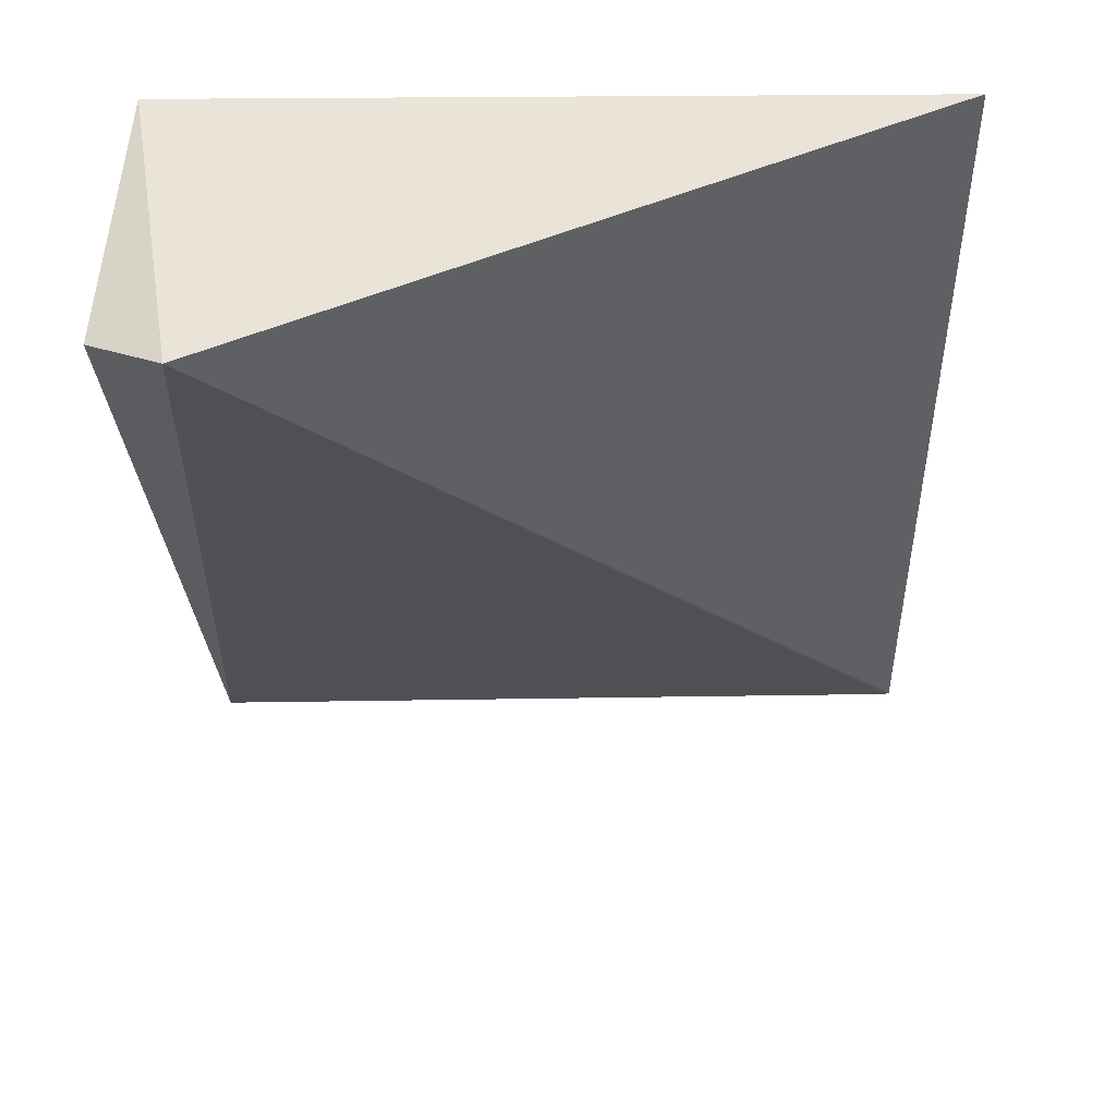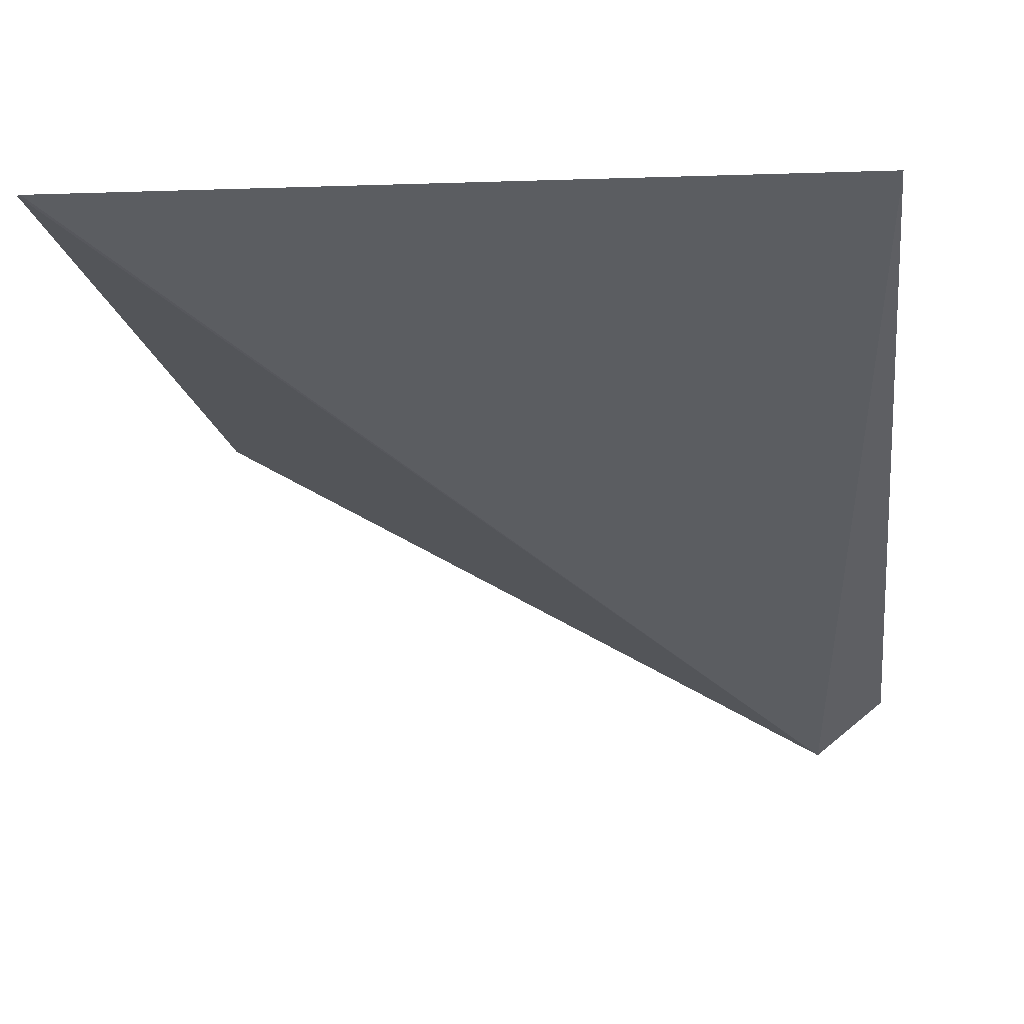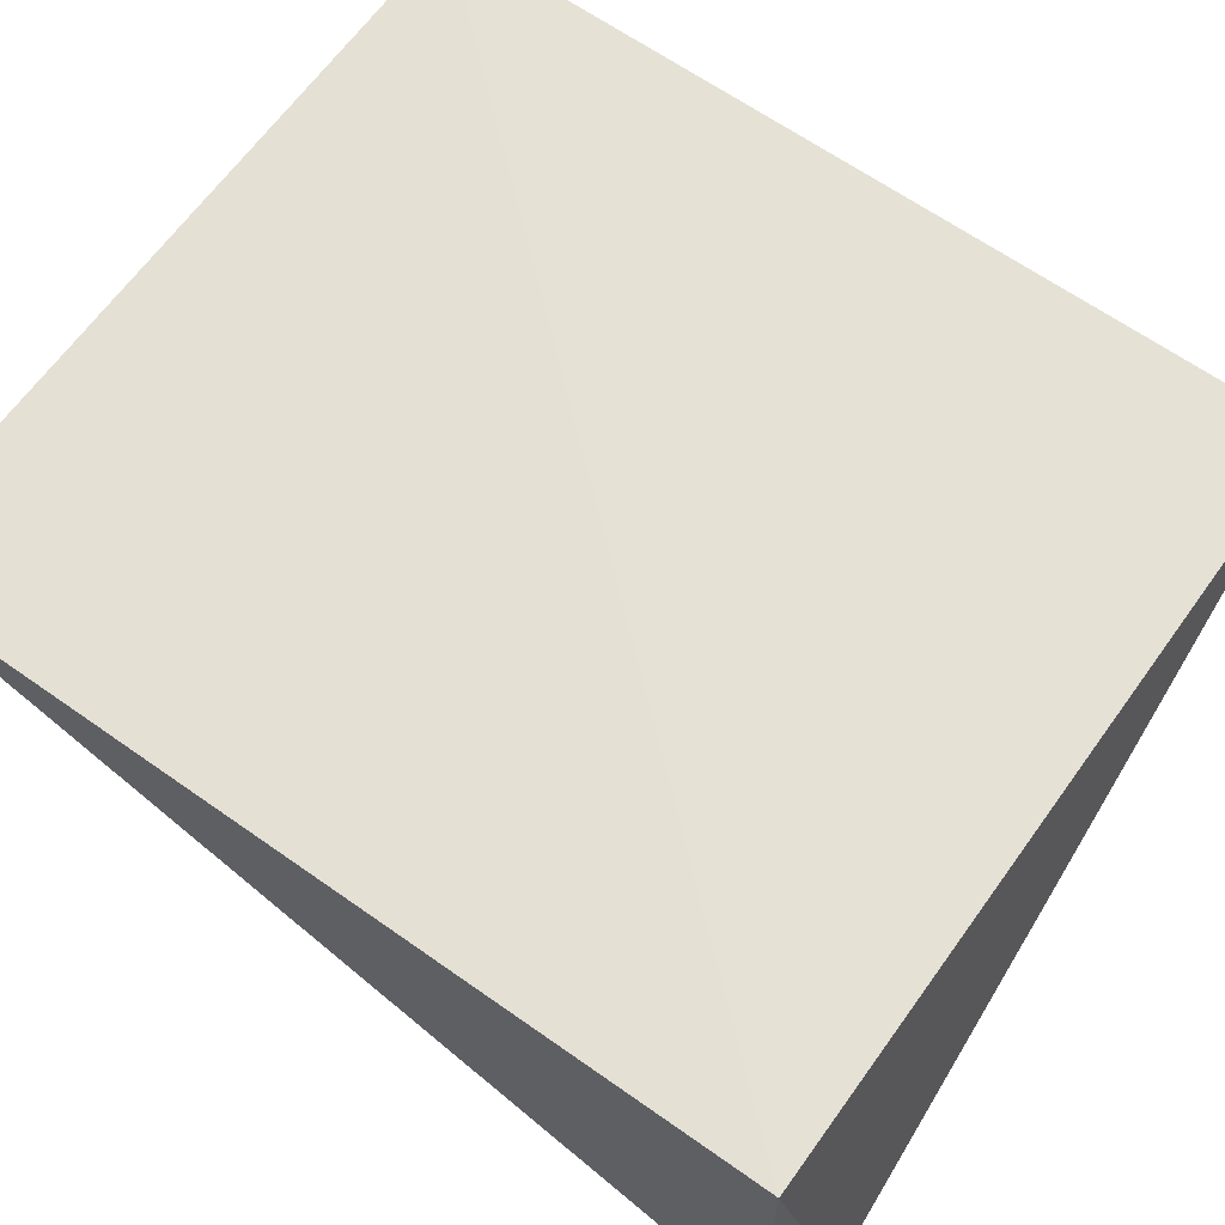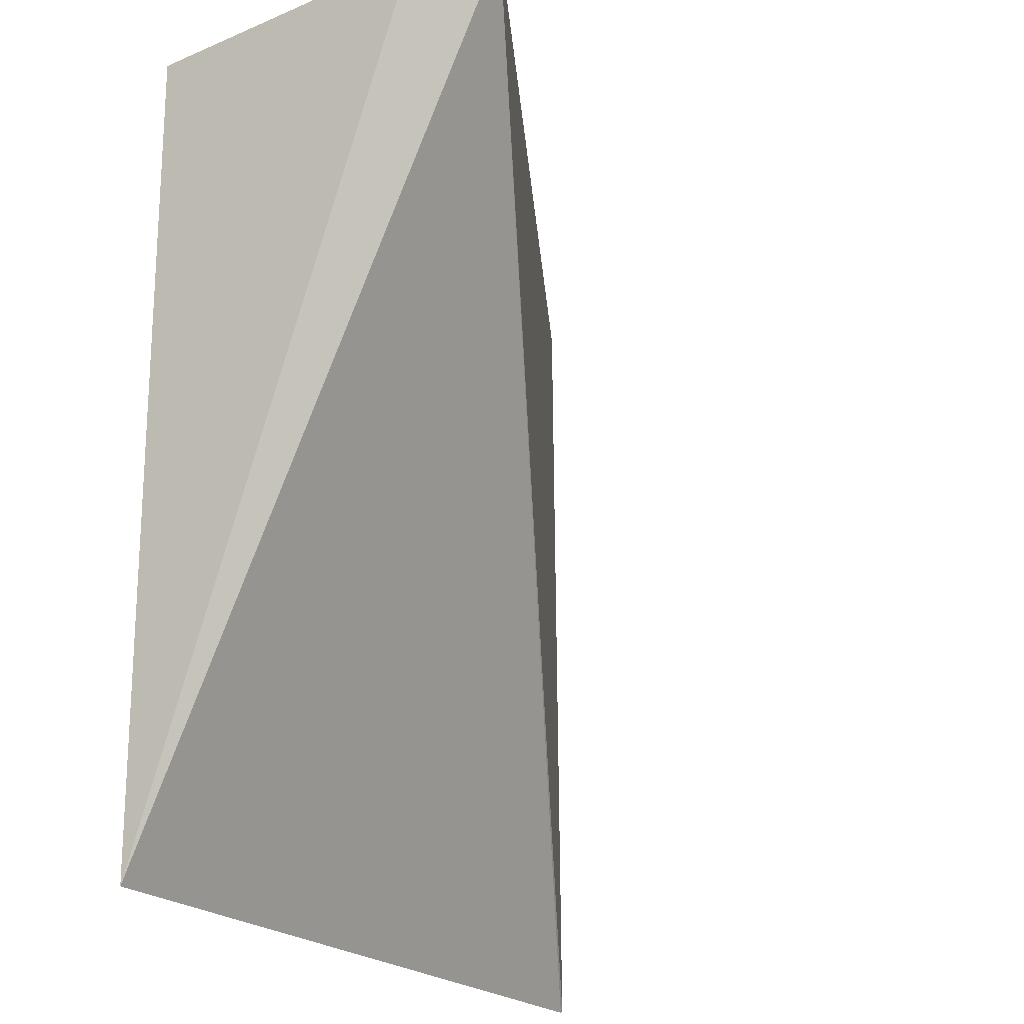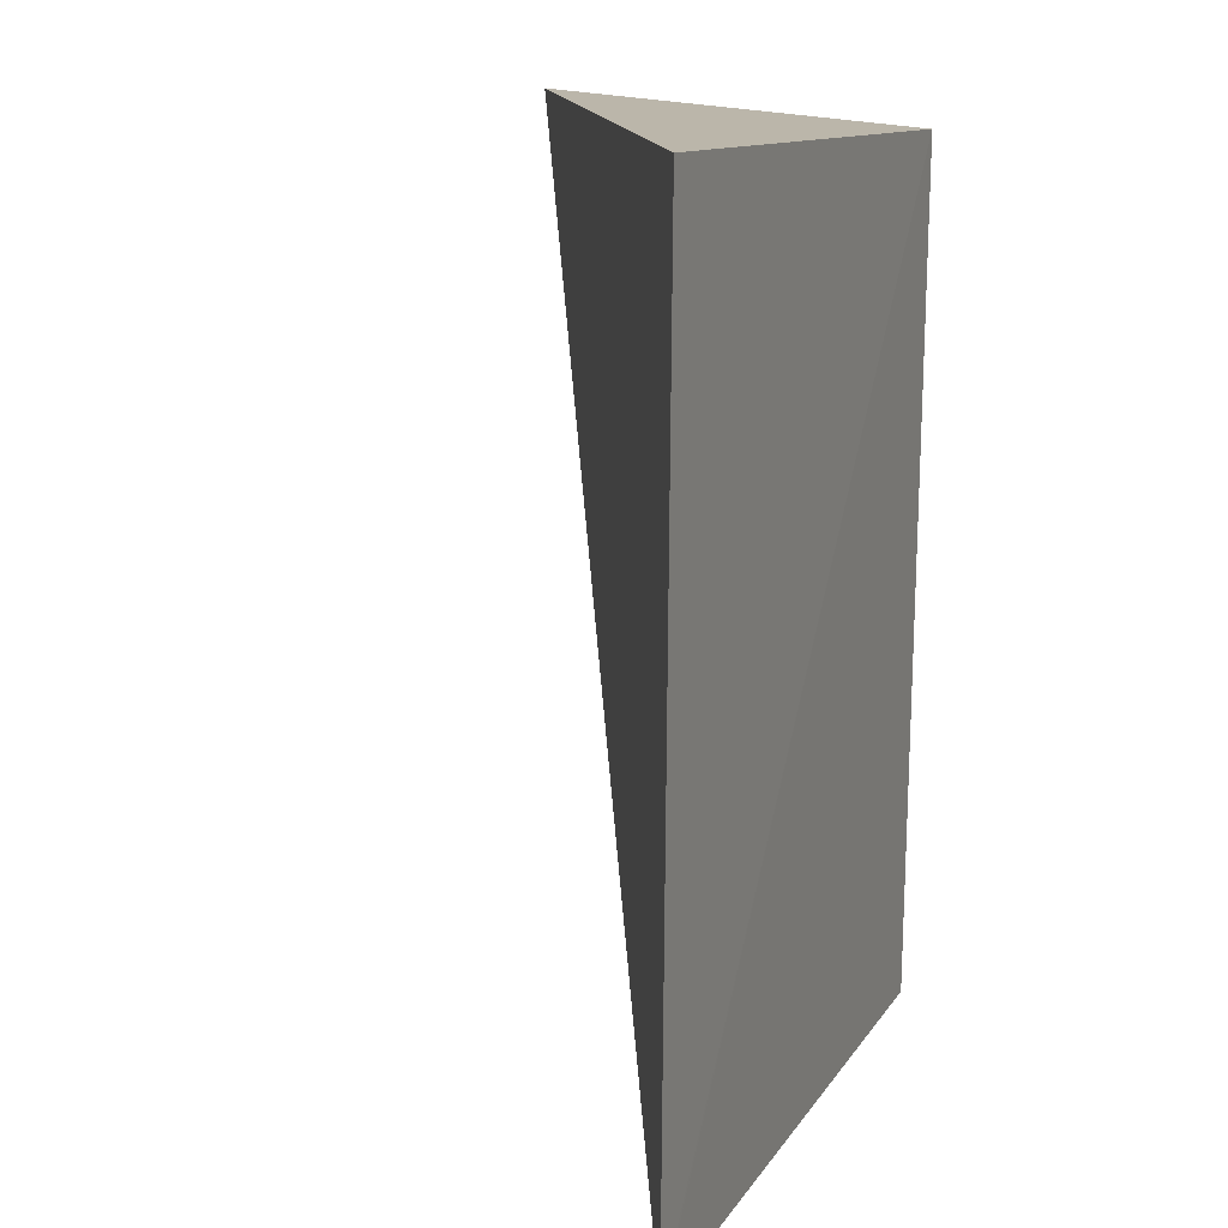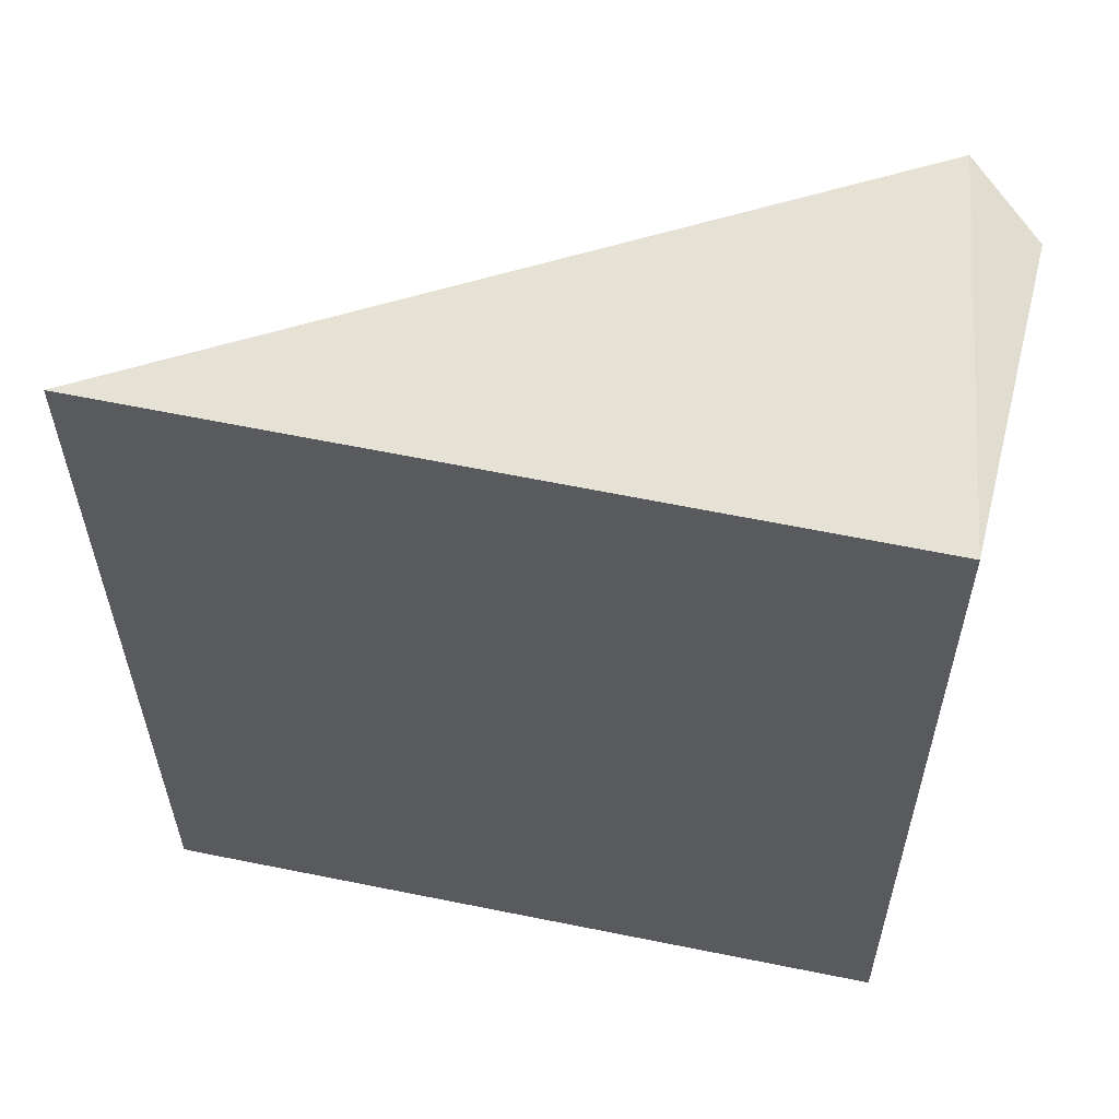
<metadata>
{"format":"obj","ext":"obj","renderer":"f3d","projection":"perspective","resolution":1024,"background":"white","views":[{"elev":49.2,"azim":179.8,"up":"+Y"},{"elev":-14.0,"azim":6.2,"up":"+Z"},{"elev":64.7,"azim":125.8,"up":"+Z"},{"elev":-22.3,"azim":123.2,"up":"+Y"},{"elev":11.4,"azim":-69.4,"up":"+Y"},{"elev":57.8,"azim":12.7,"up":"+Y"}]}
</metadata>
<code>
v 0.1277 0.2346 0.05324
v 0.02115 0.3561 0.05572
v 0.1183 0.3614 0.002814
v 0.1272 0.3561 0.05507
v 0.02161 0.2345 0.05469
v 0.1286 0.3568 0.01053
v 0.02114 0.2349 0.0547
f 3 2 4
f 5 1 4
f 5 3 1
f 6 1 3
f 6 3 4
f 6 4 1
f 7 2 3
f 7 3 5
f 7 5 4
f 7 4 2

</code>
